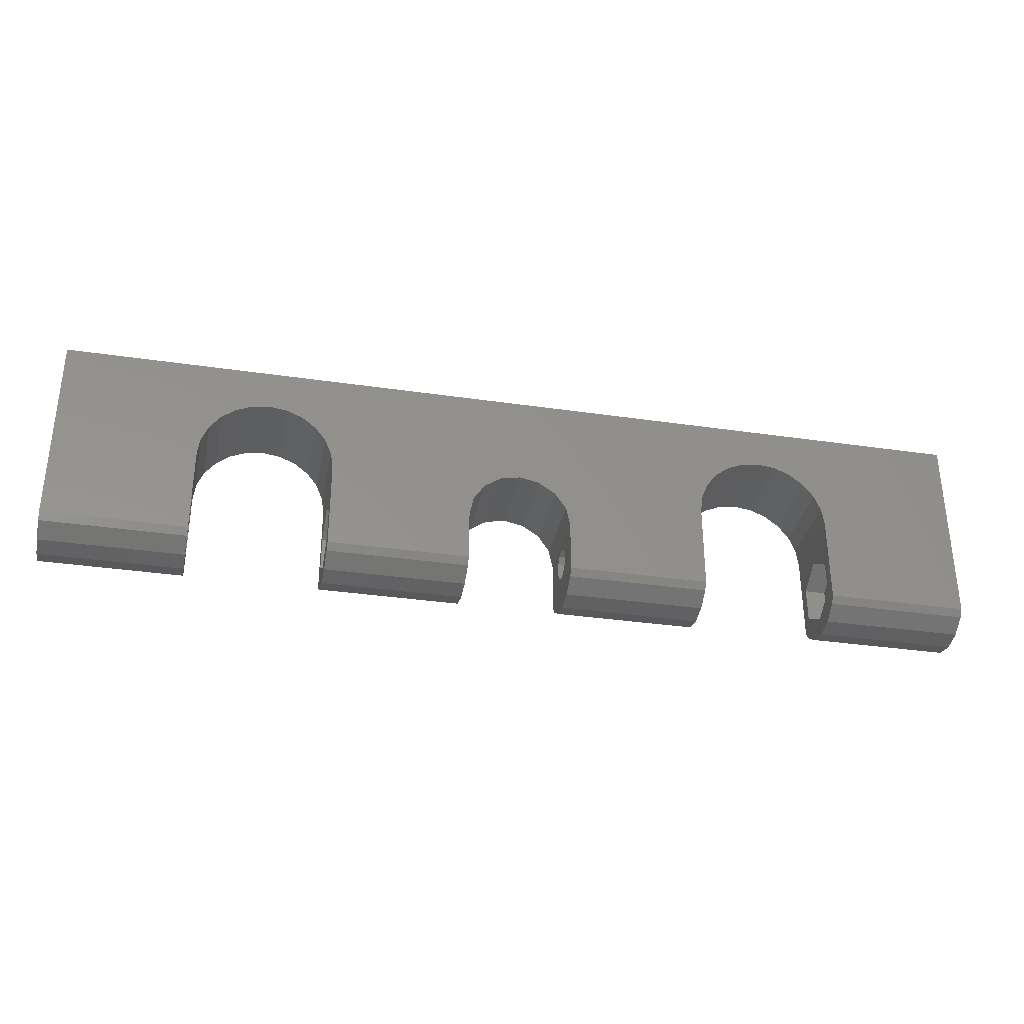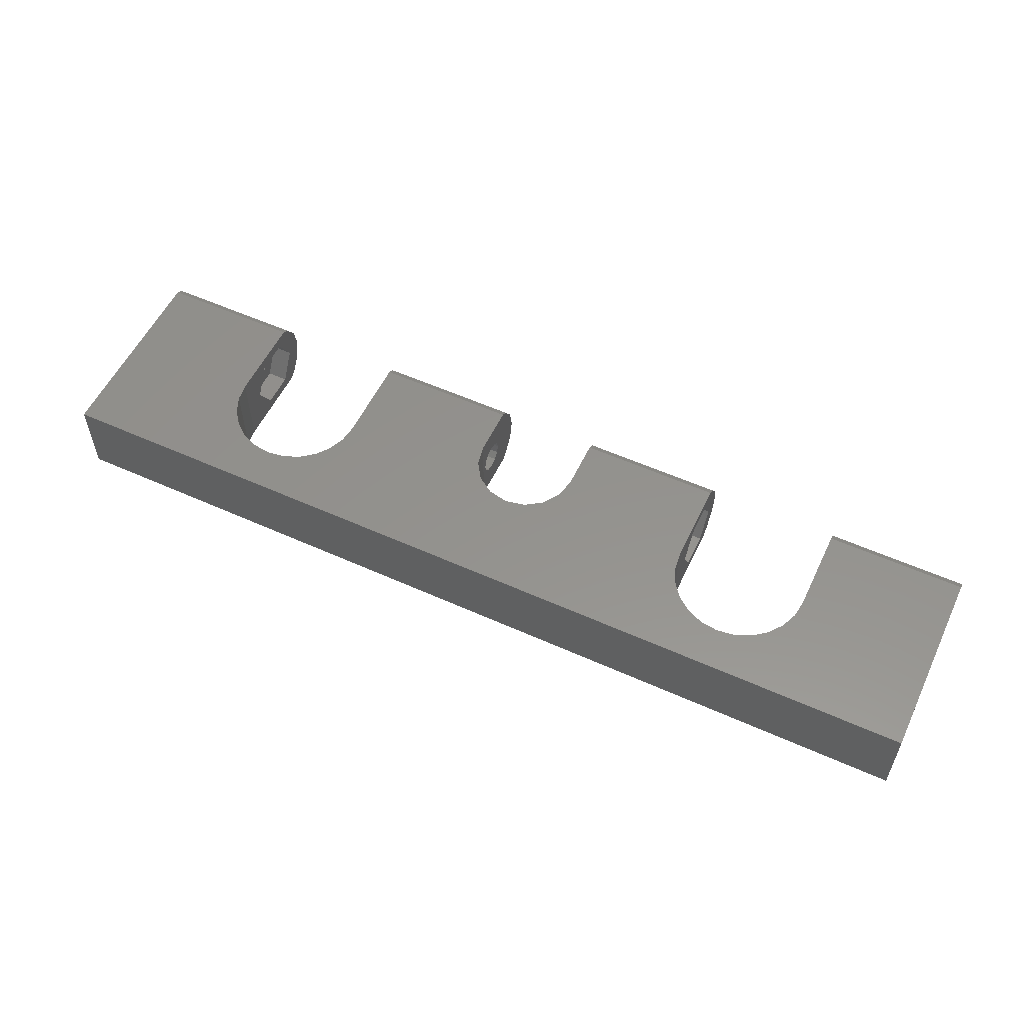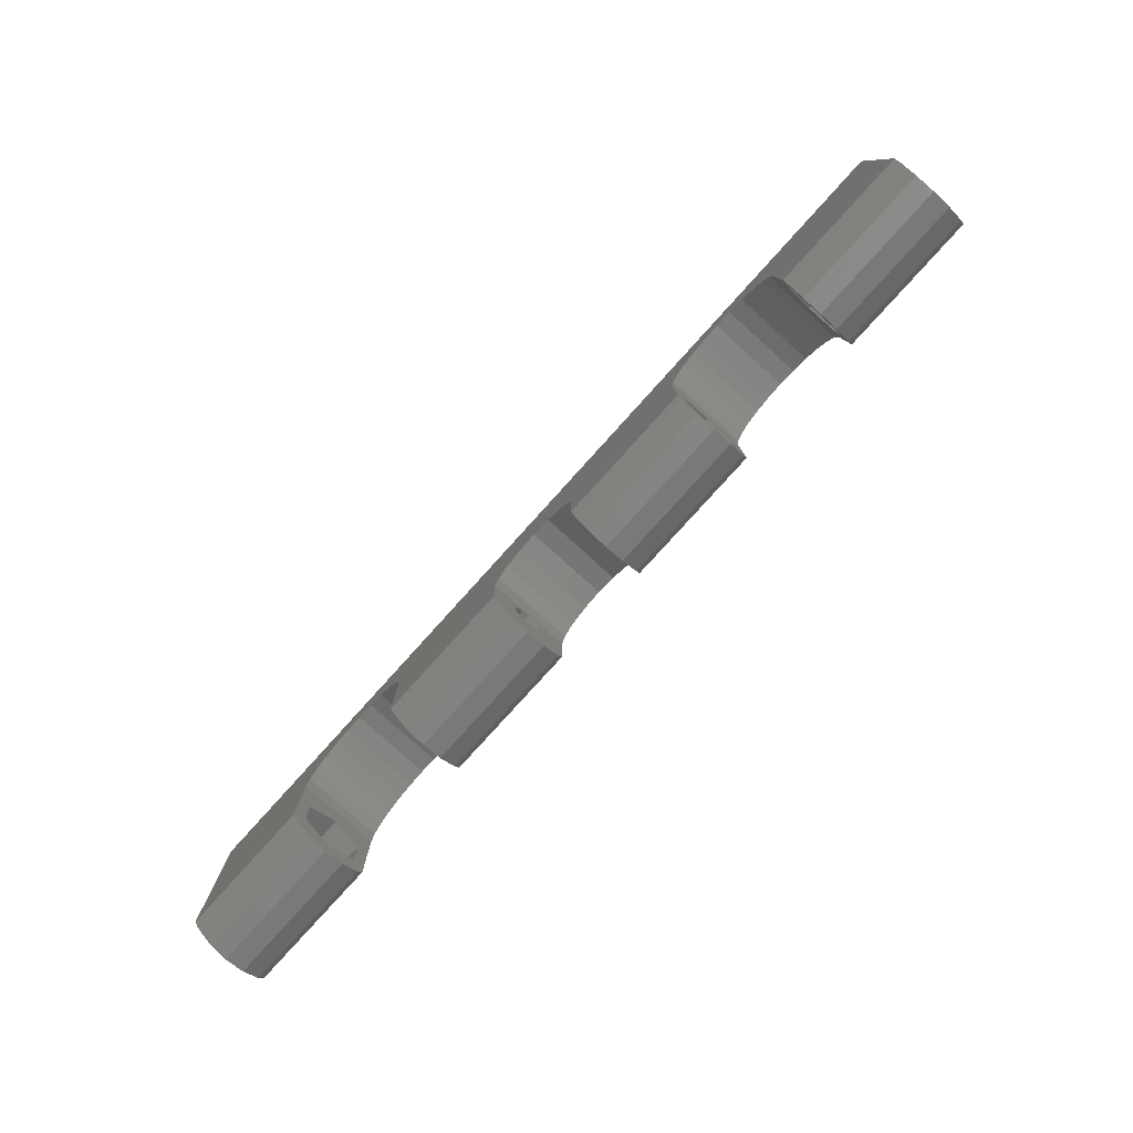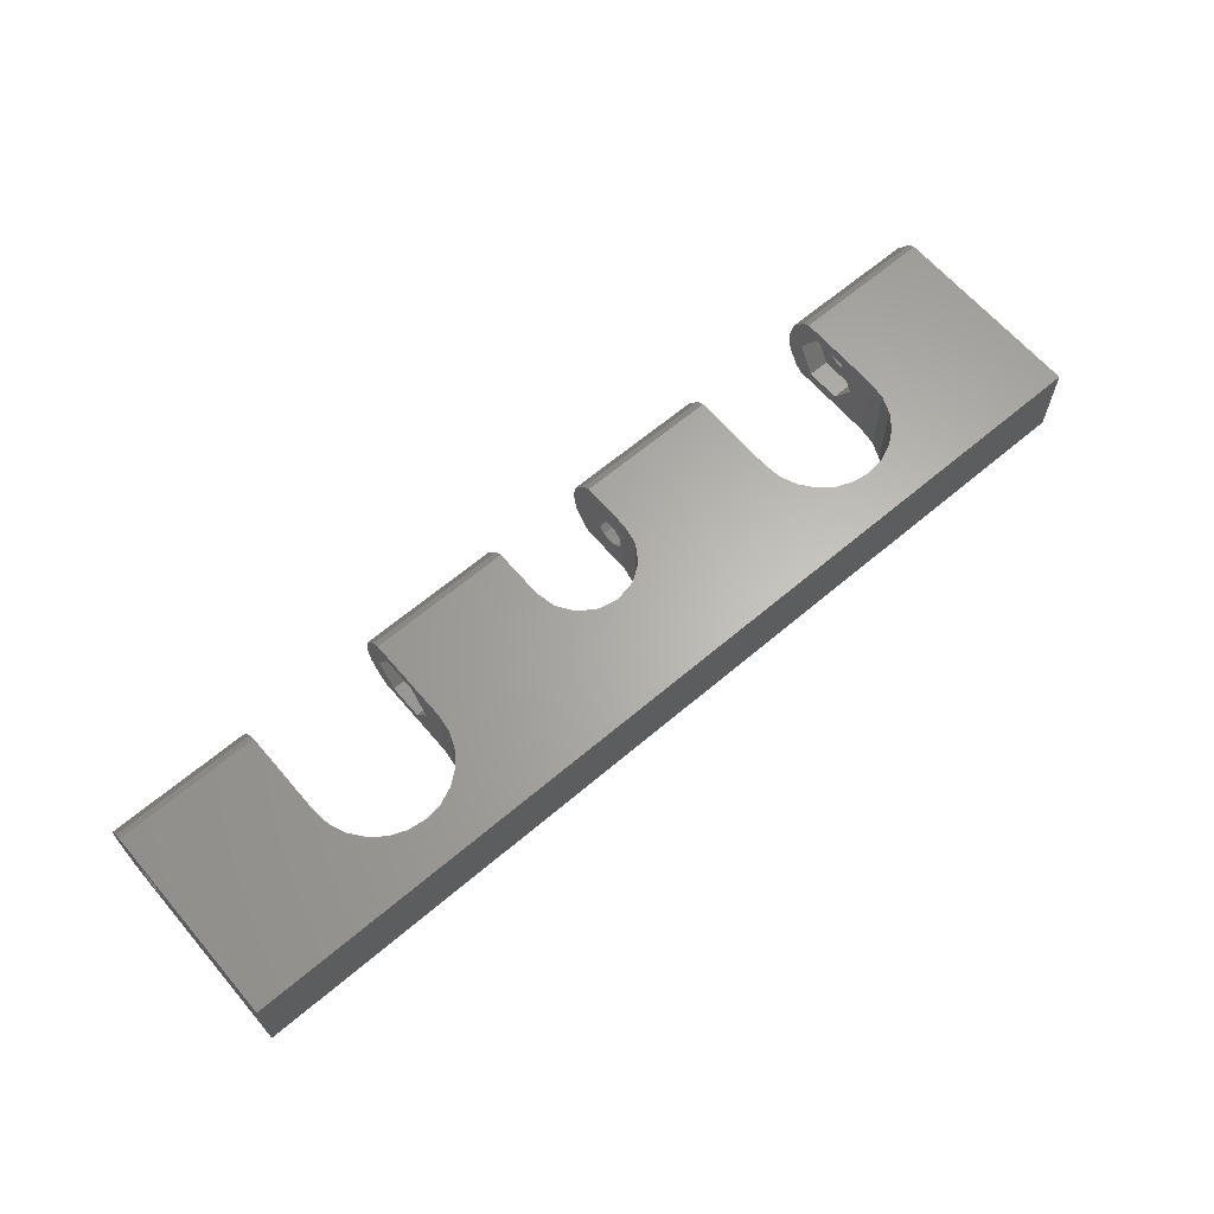
<metadata>
{"format":"stl","ext":"stl","renderer":"f3d","projection":"perspective","resolution":1024,"background":"white","views":[{"elev":-33.4,"azim":168.6,"up":"+Y"},{"elev":55.8,"azim":-154.7,"up":"+Z"},{"elev":-79.1,"azim":47.9,"up":"+Y"},{"elev":64.2,"azim":139.5,"up":"+Z"}]}
</metadata>
<code>
# stl→obj: 276 verts, 564 faces
v -45 -5 -9.992e-15
v -45 -4.619 1.913
v -45 -1.55 -9.992e-15
v -45 -3.536 3.536
v -45 -2.84 4
v -45 0.775 1.342
v -45 16 4
v -45 1.55 -9.992e-15
v -45 16 -4
v -45 1.342 -0.775
v -45 0 -4
v -45 0 -1.55
v -45 0.775 -1.342
v -45 1.342 0.775
v -45 0 1.55
v -45 -0.775 1.342
v -45 -1.342 0.775
v -31.5 -5 -6.994e-15
v -31.5 -4.619 1.913
v -45 -4.619 -1.913
v -31.5 -4.619 -1.913
v -45 -1.342 -0.775
v -45 -0.775 -1.342
v -45 -2.84 -4
v -45 -3.536 -3.536
v -33.5 -1.342 -0.775
v -33.5 -1.55 -7.438e-15
v -33.5 -1.342 0.775
v -33.5 -0.775 1.342
v -33.5 0 1.55
v -33.5 0.775 1.342
v -33.5 1.342 0.775
v -33.5 1.55 -7.438e-15
v -33.5 1.342 -0.775
v -33.5 0.775 -1.342
v -33.5 0 -1.55
v -23.32 11.78 -4
v 45 16 -4
v 31.5 5.5 -4
v 45 -2.84 -4
v 31.5 -2.84 -4
v -18.5 5.5 -4
v 23.32 11.78 -4
v 21.75 11.13 -4
v 31.28 7.182 -4
v 30.63 8.75 -4
v 29.6 10.1 -4
v 28.25 11.13 -4
v 18.5 -2.84 -4
v 5 2 -4
v 4.619 3.913 -4
v 26.68 11.78 -4
v 25 12 -4
v 20.4 10.1 -4
v 0 7 -4
v 3.536 5.536 -4
v 18.72 7.182 -4
v 18.5 5.5 -4
v -4.619 3.913 -4
v -5 2 -4
v -1.913 6.619 -4
v -3.536 5.536 -4
v 1.913 6.619 -4
v 19.37 8.75 -4
v -31.5 -2.84 -4
v -31.5 5.5 -4
v -26.68 11.78 -4
v -25 12 -4
v -30.63 8.75 -4
v -29.6 10.1 -4
v -18.72 7.182 -4
v -28.25 11.13 -4
v -19.37 8.75 -4
v -20.4 10.1 -4
v -21.75 11.13 -4
v -31.28 7.182 -4
v -5 -2.84 -4
v 5 -2.84 -4
v -18.5 -2.84 -4
v 45 16 4
v -31.5 -2.84 4
v -31.28 7.182 4
v -31.5 5.5 4
v -30.63 8.75 4
v -29.6 10.1 4
v -28.25 11.13 4
v -26.68 11.78 4
v -25 12 4
v -23.32 11.78 4
v 18.5 5.5 4
v -3.536 5.536 4
v -21.75 11.13 4
v -5 2 4
v -20.4 10.1 4
v -5 -2.84 4
v -19.37 8.75 4
v -18.72 7.182 4
v -18.5 5.5 4
v -18.5 -2.84 4
v -4.619 3.913 4
v -1.913 6.619 4
v 0 7 4
v 1.913 6.619 4
v 18.5 -2.84 4
v 3.536 5.536 4
v 4.619 3.913 4
v 5 2 4
v 5 -2.84 4
v 18.72 7.182 4
v 19.37 8.75 4
v 20.4 10.1 4
v 21.75 11.13 4
v 23.32 11.78 4
v 25 12 4
v 26.68 11.78 4
v 28.25 11.13 4
v 45 0 4
v 29.6 10.1 4
v 45 -2.84 4
v 30.63 8.75 4
v 31.28 7.182 4
v 31.5 5.5 4
v 31.5 -2.84 4
v -31.5 -3.536 3.536
v -31.5 -3.536 -3.536
v -31.5 -1.65 -2.858
v -31.5 -3.3 -8.376e-08
v -31.5 -1.65 2.858
v -31.5 1.65 2.858
v -31.5 3.3 8.376e-08
v -31.5 1.65 -2.858
v -33.5 -0.775 -1.342
v -33.5 -1.65 2.858
v -33.5 -3.3 -8.376e-08
v -33.5 -1.65 -2.858
v -33.5 3.3 8.376e-08
v -33.5 1.65 2.858
v -33.5 1.65 -2.858
v -18.5 -3.536 3.536
v -18.5 -4.619 1.913
v -18.5 -1.65 2.858
v -18.5 3.3 8.376e-08
v -18.5 -1.65 -2.858
v -18.5 -3.536 -3.536
v -18.5 -4.619 -1.913
v -18.5 -5 -4.108e-15
v -18.5 1.65 -2.858
v -18.5 1.65 2.858
v -18.5 -3.3 -8.376e-08
v -5 -3.536 -3.536
v -5 -4.619 -1.913
v -5 -0.775 -1.342
v -5 -3.536 3.536
v -5 -4.619 1.913
v -5 -5 -1.11e-15
v -5 -1.342 0.775
v -5 -1.55 -1.11e-15
v -5 1.55 -1.11e-15
v -5 1.342 -0.775
v -5 -0.775 1.342
v -5 0.775 -1.342
v -5 0 -1.55
v -5 0 1.55
v -5 0.775 1.342
v -5 1.342 0.775
v -5 -1.342 -0.775
v 5 -3.536 3.536
v 5 -4.619 1.913
v 5 1.55 1.11e-15
v 5 -3.536 -3.536
v 5 -4.619 -1.913
v 5 -5 1.11e-15
v 5 -1.342 -0.775
v 5 -0.775 -1.342
v 5 0 1.55
v 5 0.775 1.342
v 5 1.342 0.775
v 5 0 -1.55
v 5 0.775 -1.342
v 5 1.342 -0.775
v 5 -0.775 1.342
v 5 -1.342 0.775
v 5 -1.55 1.11e-15
v 18.5 -3.536 -3.536
v 18.5 -4.619 -1.913
v 18.5 -1.65 -2.858
v 18.5 -3.536 3.536
v 18.5 -4.619 1.913
v 18.5 -5 4.108e-15
v 18.5 -3.3 -8.376e-08
v 18.5 -1.65 2.858
v 18.5 1.65 2.858
v 18.5 3.3 8.376e-08
v 18.5 1.65 -2.858
v 31.5 -3.536 3.536
v 31.5 -4.619 1.913
v 31.5 -1.65 2.858
v 31.5 3.3 8.376e-08
v 31.5 -1.65 -2.858
v 31.5 -3.536 -3.536
v 31.5 -4.619 -1.913
v 31.5 -5 6.994e-15
v 31.5 1.65 -2.858
v 31.5 1.65 2.858
v 31.5 -3.3 -8.376e-08
v 45 -3.536 -3.536
v 45 -1.55 9.992e-15
v 45 -5 9.992e-15
v 45 -4.619 -1.913
v 45 1.55 9.992e-15
v 45 1.342 -0.775
v 45 -1.342 -0.775
v 45 0.775 -1.342
v 45 0 -1.55
v 45 1.342 0.775
v 45 0 1.55
v 45 0.775 1.342
v 45 -0.775 -1.342
v 45 -3.536 3.536
v 45 -4.619 1.913
v 45 -1.342 0.775
v 45 -0.775 1.342
v -16.5 -1.65 -2.858
v -16.5 -3.3 -8.376e-08
v -16.5 1.65 -2.858
v -16.5 -1.65 2.858
v -16.5 1.65 2.858
v -16.5 3.3 8.376e-08
v -16.5 -1.342 -0.775
v -16.5 -1.55 -3.664e-15
v -16.5 -1.342 0.775
v -16.5 -0.775 -1.342
v -16.5 0 -1.55
v -16.5 0.775 -1.342
v -16.5 1.342 -0.775
v -16.5 1.55 -3.664e-15
v -16.5 1.342 0.775
v -16.5 0.775 1.342
v -16.5 0 1.55
v -16.5 -0.775 1.342
v 16.5 -0.775 -1.342
v 16.5 -1.342 -0.775
v 16.5 -1.55 3.664e-15
v 16.5 -1.342 0.775
v 16.5 -0.775 1.342
v 16.5 0 1.55
v 16.5 0.775 1.342
v 16.5 1.342 0.775
v 16.5 1.55 3.664e-15
v 16.5 1.342 -0.775
v 16.5 0.775 -1.342
v 16.5 0 -1.55
v 16.5 -3.3 -8.376e-08
v 16.5 -1.65 2.858
v 16.5 -1.65 -2.858
v 16.5 1.65 -2.858
v 16.5 3.3 8.376e-08
v 16.5 1.65 2.858
v 33.5 -1.65 -2.858
v 33.5 -3.3 -8.376e-08
v 33.5 1.65 -2.858
v 33.5 -1.65 2.858
v 33.5 1.65 2.858
v 33.5 3.3 8.376e-08
v 33.5 -1.55 7.438e-15
v 33.5 -1.342 0.775
v 33.5 -1.342 -0.775
v 33.5 -0.775 -1.342
v 33.5 0 -1.55
v 33.5 0.775 -1.342
v 33.5 1.342 -0.775
v 33.5 1.55 7.438e-15
v 33.5 1.342 0.775
v 33.5 0.775 1.342
v 33.5 0 1.55
v 33.5 -0.775 1.342
f 1 2 3
f 3 2 4
f 3 4 5
f 6 5 7
f 8 7 9
f 8 9 10
f 9 11 12
f 9 12 13
f 14 7 8
f 15 5 6
f 14 6 7
f 16 5 15
f 17 5 16
f 3 5 17
f 10 9 13
f 2 1 18
f 19 2 18
f 18 1 20
f 21 18 20
f 1 3 20
f 20 3 22
f 20 22 23
f 23 12 20
f 20 12 11
f 20 11 24
f 20 24 25
f 26 22 27
f 27 22 3
f 28 27 17
f 17 27 3
f 29 28 16
f 16 28 17
f 30 29 15
f 15 29 16
f 31 30 6
f 6 30 15
f 14 32 31
f 6 14 31
f 8 33 32
f 14 8 32
f 34 33 8
f 10 34 8
f 35 34 10
f 13 35 10
f 12 36 35
f 13 12 35
f 37 9 38
f 39 38 40
f 39 40 41
f 42 43 44
f 45 38 39
f 46 38 45
f 47 38 46
f 48 38 47
f 49 50 51
f 52 38 48
f 53 38 52
f 43 38 53
f 54 55 44
f 56 57 58
f 42 59 60
f 42 61 62
f 42 62 59
f 63 64 57
f 55 54 64
f 42 55 61
f 55 64 63
f 49 51 58
f 63 57 56
f 42 44 55
f 65 11 66
f 67 9 68
f 69 9 70
f 42 71 38
f 70 9 72
f 71 73 38
f 73 74 38
f 72 9 67
f 74 75 38
f 68 9 37
f 75 37 38
f 11 9 69
f 11 69 76
f 11 76 66
f 42 60 77
f 50 49 78
f 56 58 51
f 42 38 43
f 11 65 24
f 42 77 79
f 9 7 38
f 38 7 80
f 7 5 81
f 82 7 83
f 83 7 81
f 84 7 82
f 85 7 84
f 86 7 85
f 87 7 86
f 88 7 87
f 89 7 88
f 90 7 89
f 91 89 92
f 93 92 94
f 95 94 96
f 95 96 97
f 95 97 98
f 95 98 99
f 93 94 95
f 100 92 93
f 91 92 100
f 101 89 91
f 102 89 101
f 103 89 102
f 90 89 103
f 104 103 105
f 104 105 106
f 104 106 107
f 104 107 108
f 90 103 104
f 109 7 90
f 110 7 109
f 111 7 110
f 112 7 111
f 113 7 112
f 114 7 113
f 80 7 114
f 80 114 115
f 80 115 116
f 117 116 118
f 119 118 120
f 119 120 121
f 119 121 122
f 119 122 123
f 117 118 119
f 80 116 117
f 5 4 124
f 81 5 124
f 4 2 19
f 124 4 19
f 21 125 65
f 126 21 65
f 124 21 81
f 19 21 124
f 18 21 19
f 81 21 127
f 81 128 83
f 81 127 128
f 128 129 83
f 83 130 66
f 129 130 83
f 130 131 66
f 66 126 65
f 131 126 66
f 126 127 21
f 21 20 25
f 125 21 25
f 25 24 125
f 125 24 65
f 132 36 12
f 23 132 12
f 132 23 26
f 26 23 22
f 133 134 135
f 31 32 136
f 27 133 135
f 137 133 136
f 35 36 138
f 31 133 30
f 33 34 138
f 136 133 31
f 34 35 138
f 136 33 138
f 136 32 33
f 138 36 135
f 36 132 135
f 132 26 135
f 26 27 135
f 28 29 133
f 27 28 133
f 29 30 133
f 76 82 83
f 66 76 83
f 69 84 82
f 76 69 82
f 70 85 84
f 69 70 84
f 72 86 85
f 70 72 85
f 67 87 86
f 72 67 86
f 68 88 87
f 67 68 87
f 37 89 88
f 68 37 88
f 75 92 89
f 37 75 89
f 74 94 92
f 75 74 92
f 96 94 73
f 73 94 74
f 97 96 71
f 71 96 73
f 98 97 42
f 42 97 71
f 139 99 140
f 141 99 98
f 142 98 42
f 143 42 79
f 140 79 144
f 140 144 145
f 140 145 146
f 147 42 143
f 140 143 79
f 148 98 142
f 141 98 148
f 140 99 141
f 149 140 141
f 140 149 143
f 142 42 147
f 144 79 150
f 150 79 77
f 151 150 77
f 152 151 60
f 60 151 77
f 95 151 93
f 153 151 95
f 154 151 153
f 155 151 154
f 156 151 157
f 158 159 60
f 160 151 156
f 159 161 60
f 93 151 160
f 162 152 60
f 93 163 164
f 93 164 165
f 93 158 60
f 93 165 158
f 161 162 60
f 166 151 152
f 157 151 166
f 160 163 93
f 59 100 93
f 60 59 93
f 62 91 100
f 59 62 100
f 61 101 91
f 62 61 91
f 55 102 101
f 61 55 101
f 63 103 102
f 55 63 102
f 56 105 103
f 63 56 103
f 106 105 51
f 51 105 56
f 107 106 50
f 50 106 51
f 167 108 168
f 168 108 107
f 169 107 50
f 168 50 78
f 168 78 170
f 168 170 171
f 168 171 172
f 168 173 174
f 168 174 50
f 175 107 176
f 177 107 169
f 178 179 50
f 176 107 177
f 179 180 50
f 180 169 50
f 168 107 175
f 168 175 181
f 168 181 182
f 168 182 183
f 168 183 173
f 178 50 174
f 170 78 184
f 184 78 49
f 185 184 49
f 186 185 49
f 187 185 104
f 188 185 187
f 189 185 188
f 104 185 190
f 104 191 90
f 104 190 191
f 191 192 90
f 90 193 58
f 192 193 90
f 193 194 58
f 58 186 49
f 194 186 58
f 186 190 185
f 57 109 90
f 58 57 90
f 64 110 109
f 57 64 109
f 54 111 110
f 64 54 110
f 44 112 111
f 54 44 111
f 43 113 112
f 44 43 112
f 53 114 113
f 43 53 113
f 52 115 114
f 53 52 114
f 48 116 115
f 52 48 115
f 47 118 116
f 48 47 116
f 120 118 46
f 46 118 47
f 121 120 45
f 45 120 46
f 122 121 39
f 39 121 45
f 195 123 196
f 197 123 122
f 198 122 39
f 199 39 41
f 196 41 200
f 196 200 201
f 196 201 202
f 203 39 199
f 196 199 41
f 204 122 198
f 197 122 204
f 196 123 197
f 205 196 197
f 196 205 199
f 198 39 203
f 200 41 206
f 206 41 40
f 207 208 209
f 40 207 206
f 206 207 209
f 210 211 38
f 212 207 40
f 213 214 40
f 215 210 80
f 117 216 80
f 216 217 80
f 80 210 38
f 38 213 40
f 38 211 213
f 214 218 40
f 218 212 40
f 217 215 80
f 117 119 219
f 208 117 220
f 220 117 219
f 221 117 208
f 207 221 208
f 216 117 222
f 221 222 117
f 123 195 219
f 119 123 219
f 108 167 187
f 104 108 187
f 99 139 153
f 95 99 153
f 127 134 128
f 128 134 133
f 126 135 127
f 127 135 134
f 135 126 131
f 138 135 131
f 138 131 130
f 136 138 130
f 136 130 129
f 137 136 129
f 128 133 129
f 129 133 137
f 140 146 155
f 154 140 155
f 139 140 154
f 153 139 154
f 155 146 145
f 151 155 145
f 151 145 144
f 150 151 144
f 223 143 224
f 224 143 149
f 223 225 147
f 143 223 147
f 226 224 141
f 141 224 149
f 227 226 148
f 148 226 141
f 142 228 227
f 148 142 227
f 225 228 142
f 147 225 142
f 166 229 157
f 157 229 230
f 157 230 156
f 156 230 231
f 152 232 166
f 166 232 229
f 152 162 233
f 232 152 233
f 233 162 161
f 234 233 161
f 234 161 159
f 235 234 159
f 235 159 158
f 236 235 158
f 236 158 165
f 237 236 165
f 237 165 164
f 238 237 164
f 164 163 238
f 238 163 239
f 160 240 163
f 163 240 239
f 156 231 160
f 160 231 240
f 167 168 188
f 187 167 188
f 168 172 189
f 188 168 189
f 189 172 171
f 185 189 171
f 185 171 170
f 184 185 170
f 241 174 242
f 242 174 173
f 242 173 243
f 243 173 183
f 244 243 182
f 182 243 183
f 245 244 181
f 181 244 182
f 246 245 175
f 175 245 181
f 247 246 176
f 176 246 175
f 177 248 247
f 176 177 247
f 169 249 248
f 177 169 248
f 250 249 169
f 180 250 169
f 251 250 180
f 179 251 180
f 252 251 179
f 178 252 179
f 241 252 178
f 174 241 178
f 190 253 191
f 191 253 254
f 186 255 190
f 190 255 253
f 255 186 194
f 256 255 194
f 256 194 193
f 257 256 193
f 257 193 192
f 258 257 192
f 191 254 192
f 192 254 258
f 196 202 208
f 220 196 208
f 195 196 220
f 219 195 220
f 208 202 201
f 209 208 201
f 209 201 200
f 206 209 200
f 259 199 260
f 260 199 205
f 259 261 203
f 199 259 203
f 262 260 197
f 197 260 205
f 263 262 204
f 204 262 197
f 198 264 263
f 204 198 263
f 261 264 198
f 203 261 198
f 207 265 221
f 221 265 266
f 212 267 207
f 207 267 265
f 218 268 212
f 212 268 267
f 218 214 269
f 268 218 269
f 269 214 213
f 270 269 213
f 270 213 211
f 271 270 211
f 271 211 210
f 272 271 210
f 272 210 215
f 273 272 215
f 273 215 217
f 274 273 217
f 217 216 274
f 274 216 275
f 222 276 216
f 216 276 275
f 221 266 222
f 222 266 276
f 225 223 228
f 229 223 224
f 240 224 226
f 228 226 227
f 231 224 240
f 239 240 226
f 230 224 231
f 232 223 229
f 235 228 234
f 233 223 232
f 234 223 233
f 228 223 234
f 236 228 235
f 237 228 236
f 239 226 238
f 228 237 238
f 228 238 226
f 229 224 230
f 254 253 255
f 247 248 257
f 243 254 255
f 258 254 257
f 251 252 256
f 247 254 246
f 249 250 256
f 257 254 247
f 250 251 256
f 257 249 256
f 257 248 249
f 256 252 255
f 252 241 255
f 241 242 255
f 242 243 255
f 244 245 254
f 243 244 254
f 245 246 254
f 261 259 264
f 267 259 260
f 276 260 262
f 264 262 263
f 266 260 276
f 275 276 262
f 265 260 266
f 268 259 267
f 271 264 270
f 269 259 268
f 270 259 269
f 264 259 270
f 272 264 271
f 273 264 272
f 275 262 274
f 264 273 274
f 264 274 262
f 267 260 265

</code>
